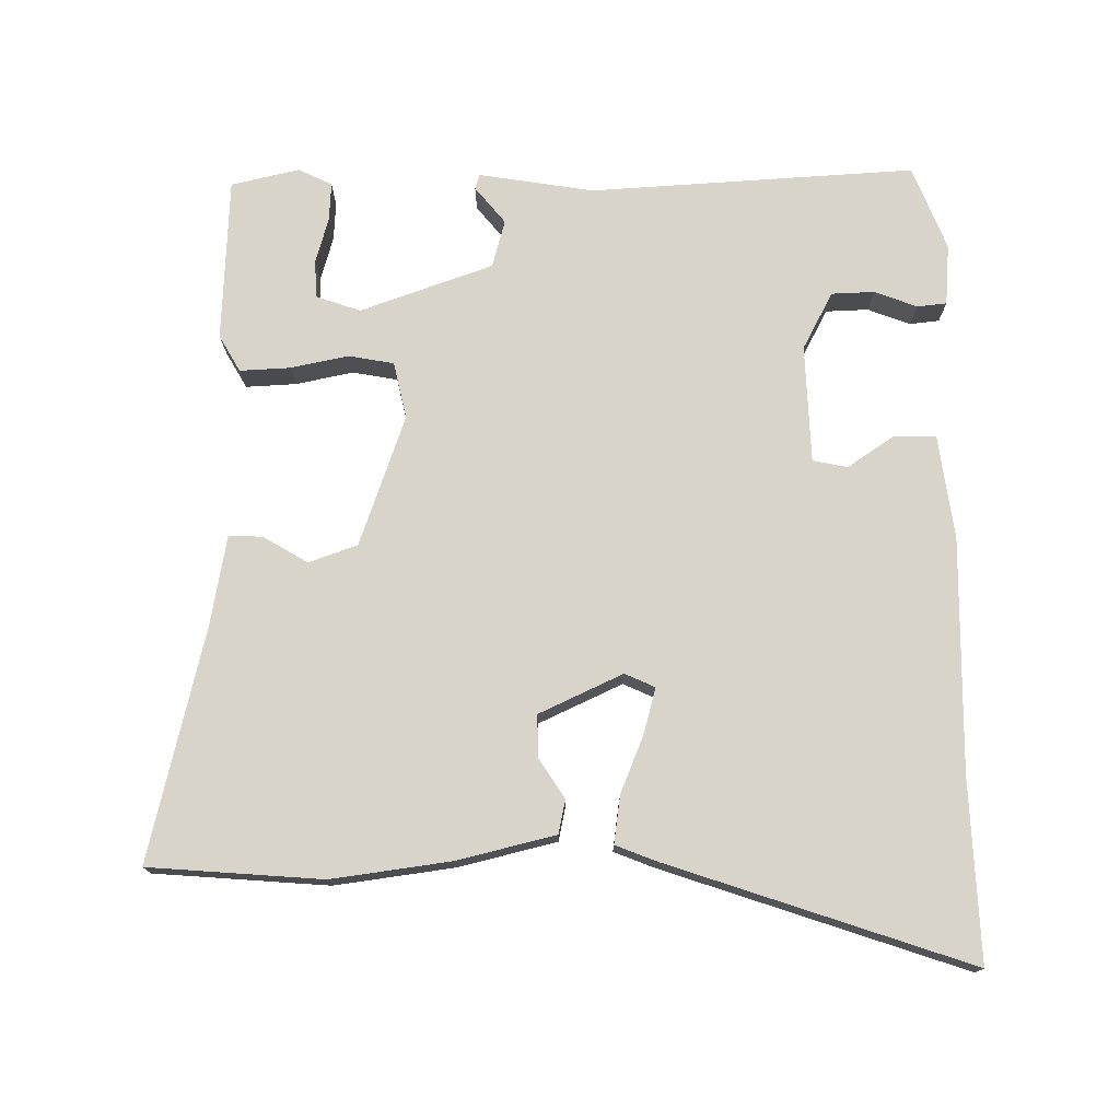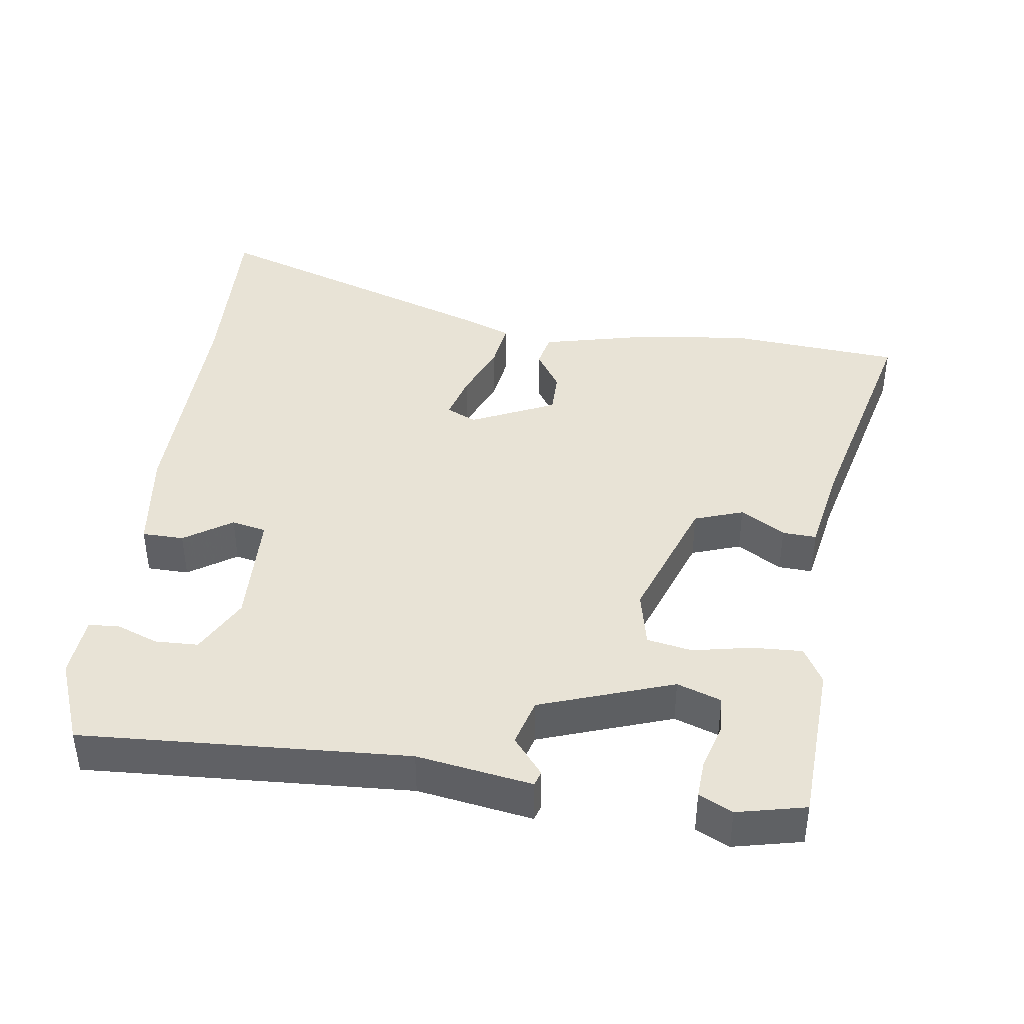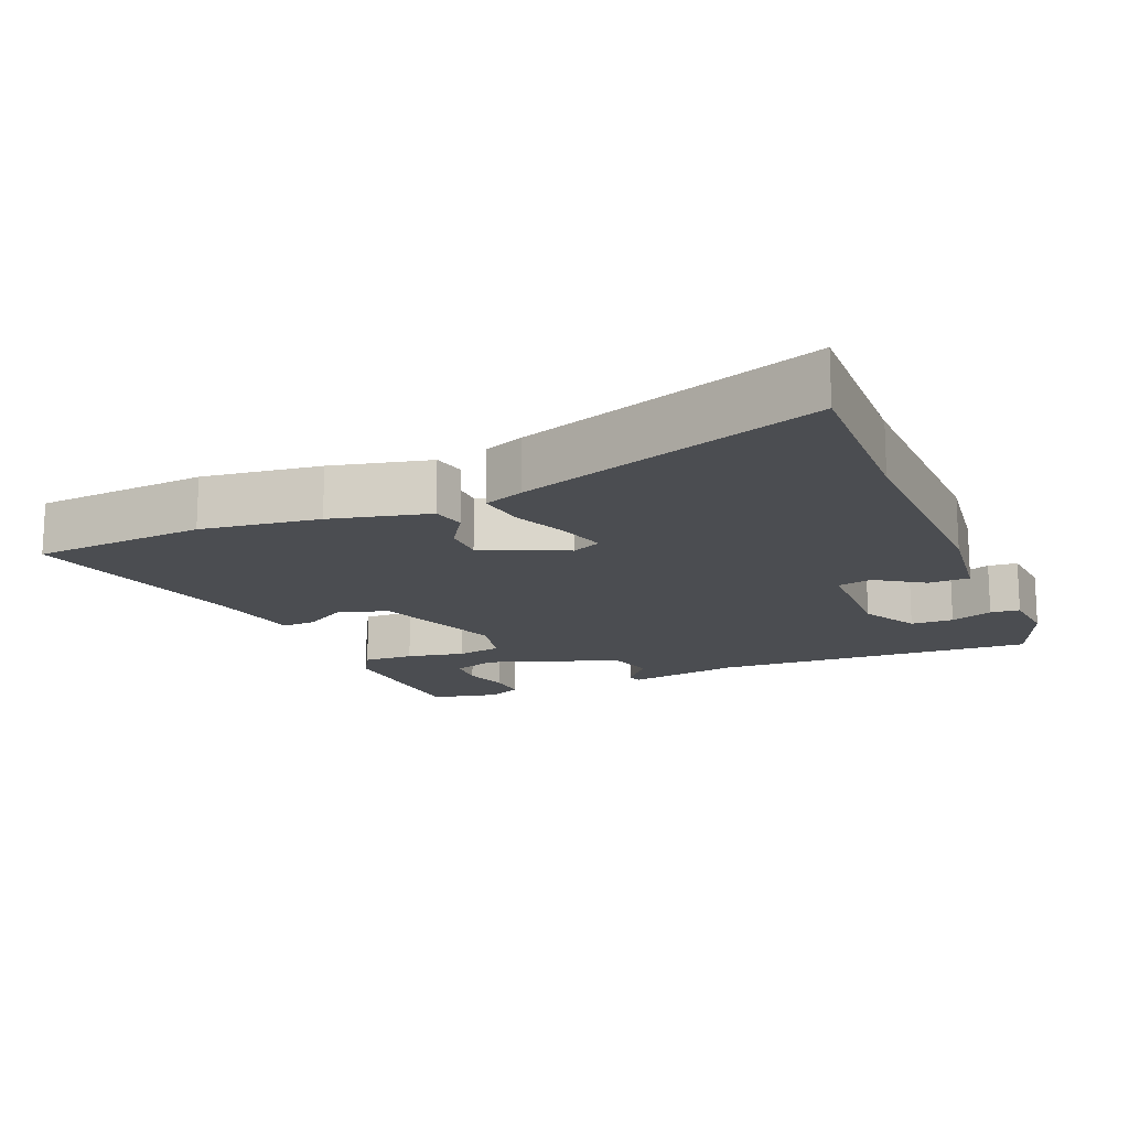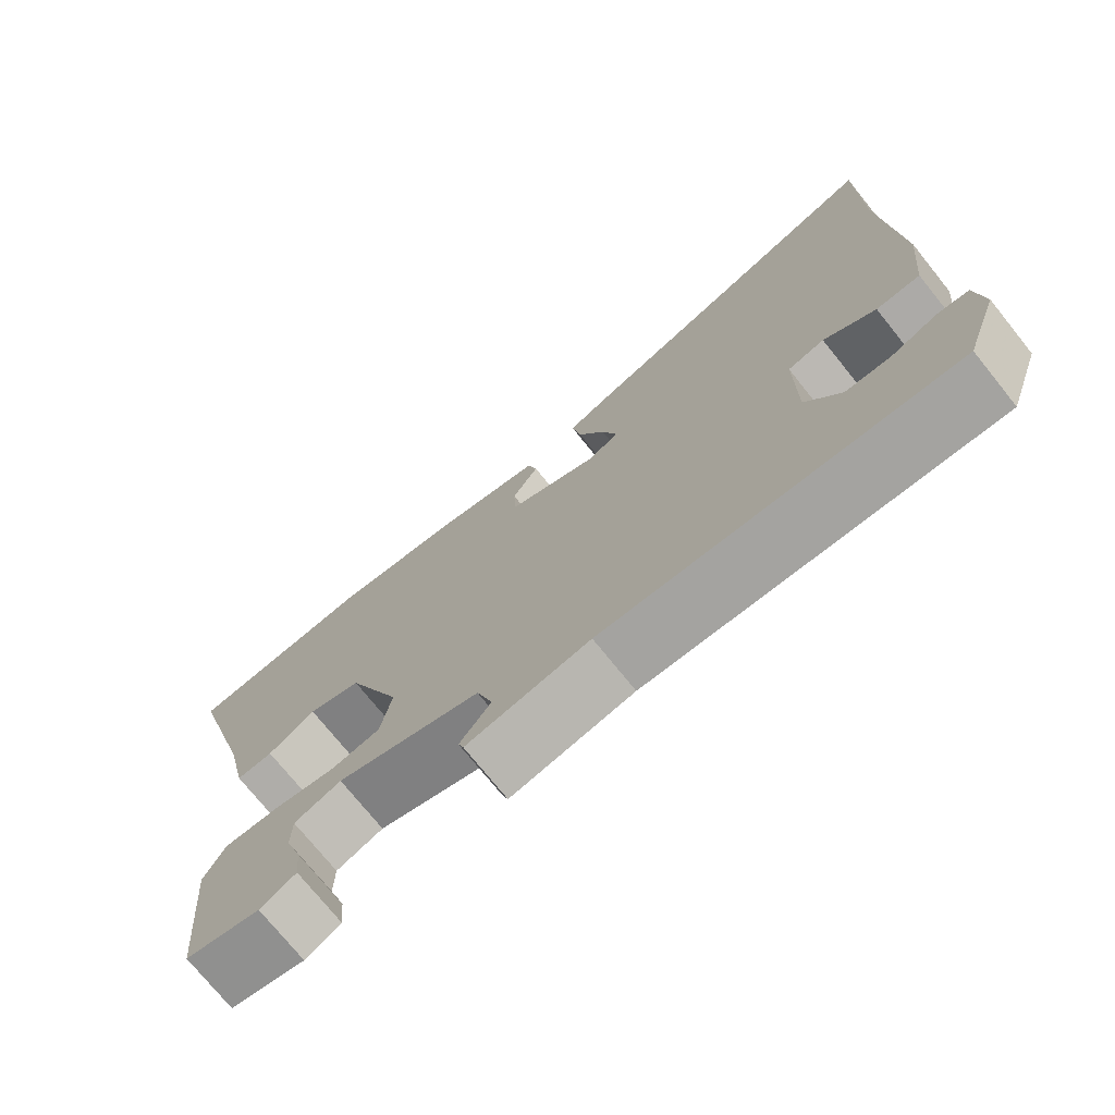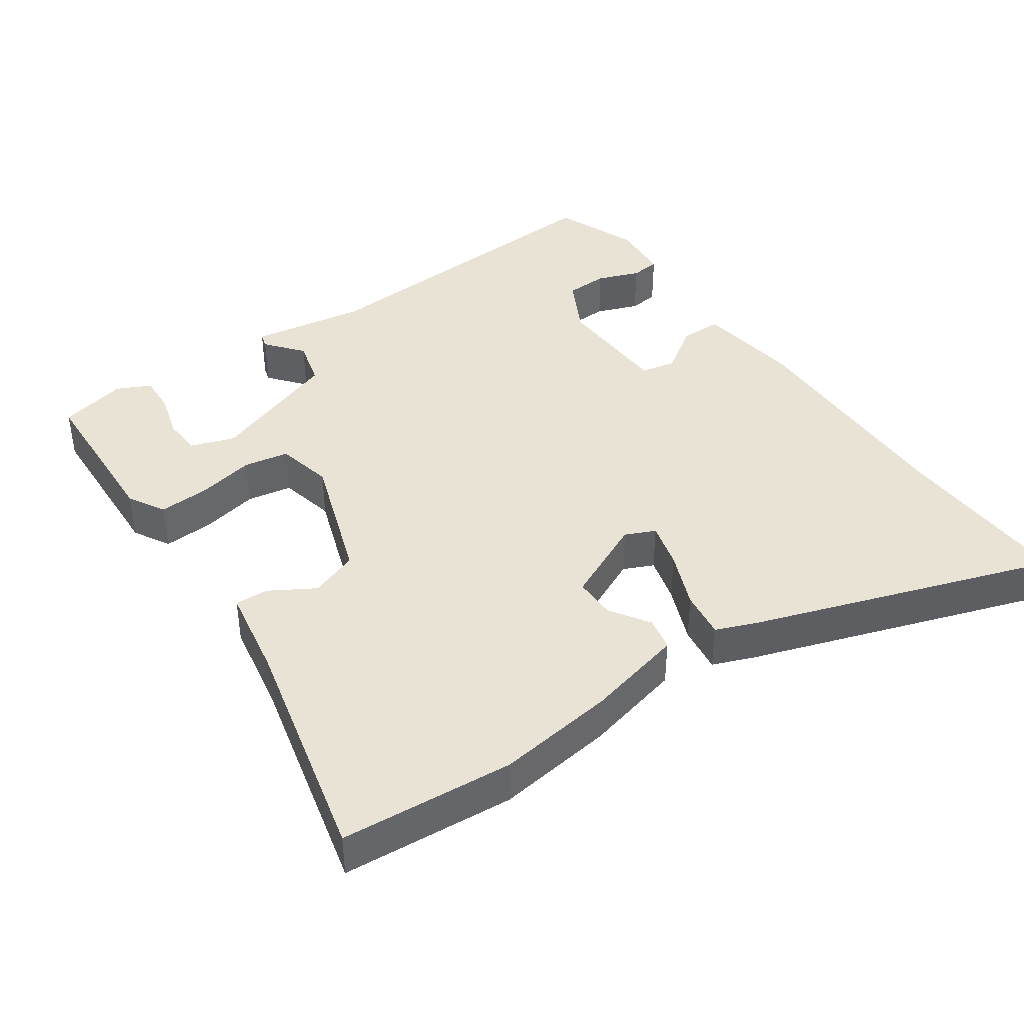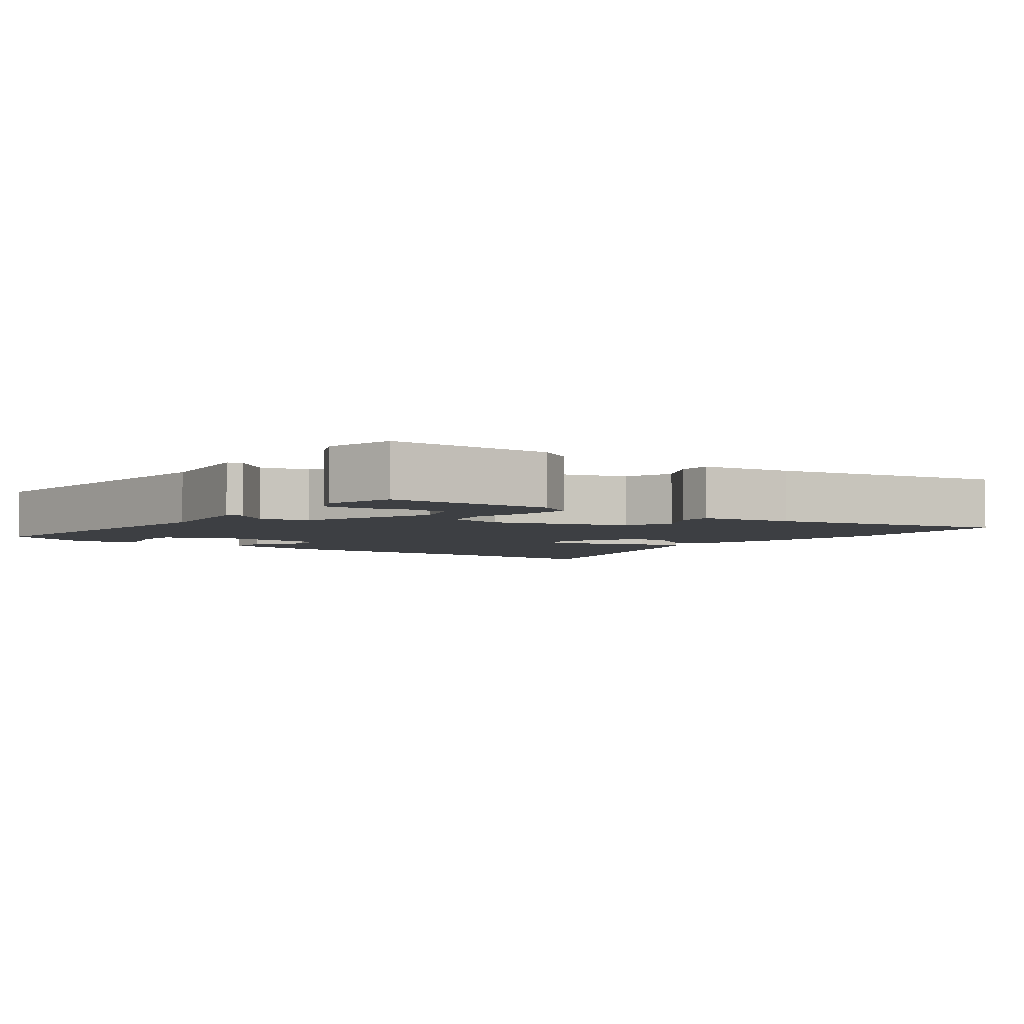
<metadata>
{"format":"obj","ext":"obj","renderer":"f3d","projection":"perspective","resolution":1024,"background":"white","views":[{"elev":75.2,"azim":-2.6,"up":"+Y"},{"elev":41.5,"azim":-173.9,"up":"+Y"},{"elev":-15.7,"azim":21.0,"up":"+Y"},{"elev":-74.0,"azim":38.8,"up":"+Z"},{"elev":41.2,"azim":-36.9,"up":"+Y"},{"elev":-4.0,"azim":-130.4,"up":"+Y"}]}
</metadata>
<code>
v 0.501 0.07 -0.475
v 0.037 0.07 -0.464
v -0.126 0.07 -0.496
v -0.133 0.07 -0.475
v -0.092 0.07 -0.421
v -0.113 0.07 -0.354
v -0.304 0.07 -0.294
v -0.366 0.07 -0.318
v -0.367 0.07 -0.372
v -0.346 0.07 -0.436
v -0.341 0.07 -0.491
v -0.388 0.07 -0.516
v -0.486 0.07 -0.497
v -0.505 0.07 -0.264
v -0.477 0.07 -0.211
v -0.405 0.07 -0.212
v -0.322 0.07 -0.226
v -0.258 0.07 -0.212
v -0.243 0.07 -0.131
v -0.315 0.07 0.053
v -0.385 0.07 0.075
v -0.447 0.07 0.035
v -0.495 0.07 0.031
v -0.523 0.07 0.16
v -0.614 0.07 0.487
v -0.367 0.07 0.515
v -0.197 0.07 0.498
v -0.055 0.07 0.469
v -0.043 0.07 0.421
v -0.078 0.07 0.363
v -0.076 0.07 0.303
v 0.045 0.07 0.252
v 0.087 0.07 0.273
v 0.067 0.07 0.338
v 0.031 0.07 0.418
v 0.019 0.07 0.486
v 0.076 0.07 0.511
v 0.501 0.07 0.672
v 0.5 0.07 0.413
v 0.517 0.07 0.08
v 0.502 0.07 -0.069
v 0.443 0.07 -0.072
v 0.374 0.07 -0.029
v 0.325 0.07 -0.041
v 0.325 0.07 -0.209
v 0.371 0.07 -0.289
v 0.432 0.07 -0.289
v 0.492 0.07 -0.264
v 0.534 0.07 -0.267
v 0.544 0.07 -0.354
v 0.501 0 -0.475
v 0.037 0 -0.464
v -0.126 0 -0.496
v -0.133 0 -0.475
v -0.092 0 -0.421
v -0.113 0 -0.354
v -0.304 0 -0.294
v -0.366 0 -0.318
v -0.367 0 -0.372
v -0.346 0 -0.436
v -0.341 0 -0.491
v -0.388 0 -0.516
v -0.486 0 -0.497
v -0.505 0 -0.264
v -0.477 0 -0.211
v -0.405 0 -0.212
v -0.322 0 -0.226
v -0.258 0 -0.212
v -0.243 0 -0.131
v -0.315 0 0.053
v -0.385 0 0.075
v -0.447 0 0.035
v -0.495 0 0.031
v -0.523 0 0.16
v -0.614 0 0.487
v -0.367 0 0.515
v -0.197 0 0.498
v -0.055 0 0.469
v -0.043 0 0.421
v -0.078 0 0.363
v -0.076 0 0.303
v 0.045 0 0.252
v 0.087 0 0.273
v 0.067 0 0.338
v 0.031 0 0.418
v 0.019 0 0.486
v 0.076 0 0.511
v 0.501 0 0.672
v 0.5 0 0.413
v 0.517 0 0.08
v 0.502 0 -0.069
v 0.443 0 -0.072
v 0.374 0 -0.029
v 0.325 0 -0.041
v 0.325 0 -0.209
v 0.371 0 -0.289
v 0.432 0 -0.289
v 0.492 0 -0.264
v 0.534 0 -0.267
v 0.544 0 -0.354
f 50 1 2
f 49 50 2
f 48 49 2
f 47 48 2
f 3 4 5
f 2 3 5
f 47 2 5
f 46 47 5
f 45 46 5 6
f 44 45 6 7
f 41 42 43
f 40 41 43
f 39 40 43
f 39 43 44
f 38 39 44
f 37 38 44
f 36 37 44
f 35 36 44
f 34 35 44
f 33 34 44
f 32 33 44 7
f 28 29 30
f 27 28 30
f 26 27 30
f 25 26 30
f 24 25 30
f 24 30 31
f 23 24 31
f 22 23 31
f 21 22 31
f 20 21 31 32
f 15 16 17
f 14 15 17
f 13 14 17
f 11 12 13
f 10 11 13
f 9 10 13
f 8 9 13
f 8 13 17
f 7 8 17 18
f 19 20 32
f 18 19 32
f 7 18 32
f 52 51 100
f 52 100 99
f 52 99 98
f 52 98 97
f 55 54 53
f 55 53 52
f 55 52 97
f 55 97 96
f 56 55 96 95
f 57 56 95 94
f 93 92 91
f 93 91 90
f 93 90 89
f 94 93 89
f 94 89 88
f 94 88 87
f 94 87 86
f 94 86 85
f 94 85 84
f 94 84 83
f 57 94 83 82
f 80 79 78
f 80 78 77
f 80 77 76
f 80 76 75
f 80 75 74
f 81 80 74
f 81 74 73
f 81 73 72
f 81 72 71
f 82 81 71 70
f 67 66 65
f 67 65 64
f 67 64 63
f 63 62 61
f 63 61 60
f 63 60 59
f 63 59 58
f 67 63 58
f 68 67 58 57
f 82 70 69
f 82 69 68
f 82 68 57
f 1 51 52 2
f 2 52 53 3
f 3 53 54 4
f 4 54 55 5
f 5 55 56 6
f 6 56 57 7
f 7 57 58 8
f 8 58 59 9
f 9 59 60 10
f 10 60 61 11
f 11 61 62 12
f 12 62 63 13
f 13 63 64 14
f 14 64 65 15
f 15 65 66 16
f 16 66 67 17
f 17 67 68 18
f 18 68 69 19
f 19 69 70 20
f 20 70 71 21
f 21 71 72 22
f 22 72 73 23
f 23 73 74 24
f 24 74 75 25
f 25 75 76 26
f 26 76 77 27
f 27 77 78 28
f 28 78 79 29
f 29 79 80 30
f 30 80 81 31
f 31 81 82 32
f 32 82 83 33
f 33 83 84 34
f 34 84 85 35
f 35 85 86 36
f 36 86 87 37
f 37 87 88 38
f 38 88 89 39
f 39 89 90 40
f 40 90 91 41
f 41 91 92 42
f 42 92 93 43
f 43 93 94 44
f 44 94 95 45
f 45 95 96 46
f 46 96 97 47
f 47 97 98 48
f 48 98 99 49
f 49 99 100 50
f 50 100 51 1

</code>
